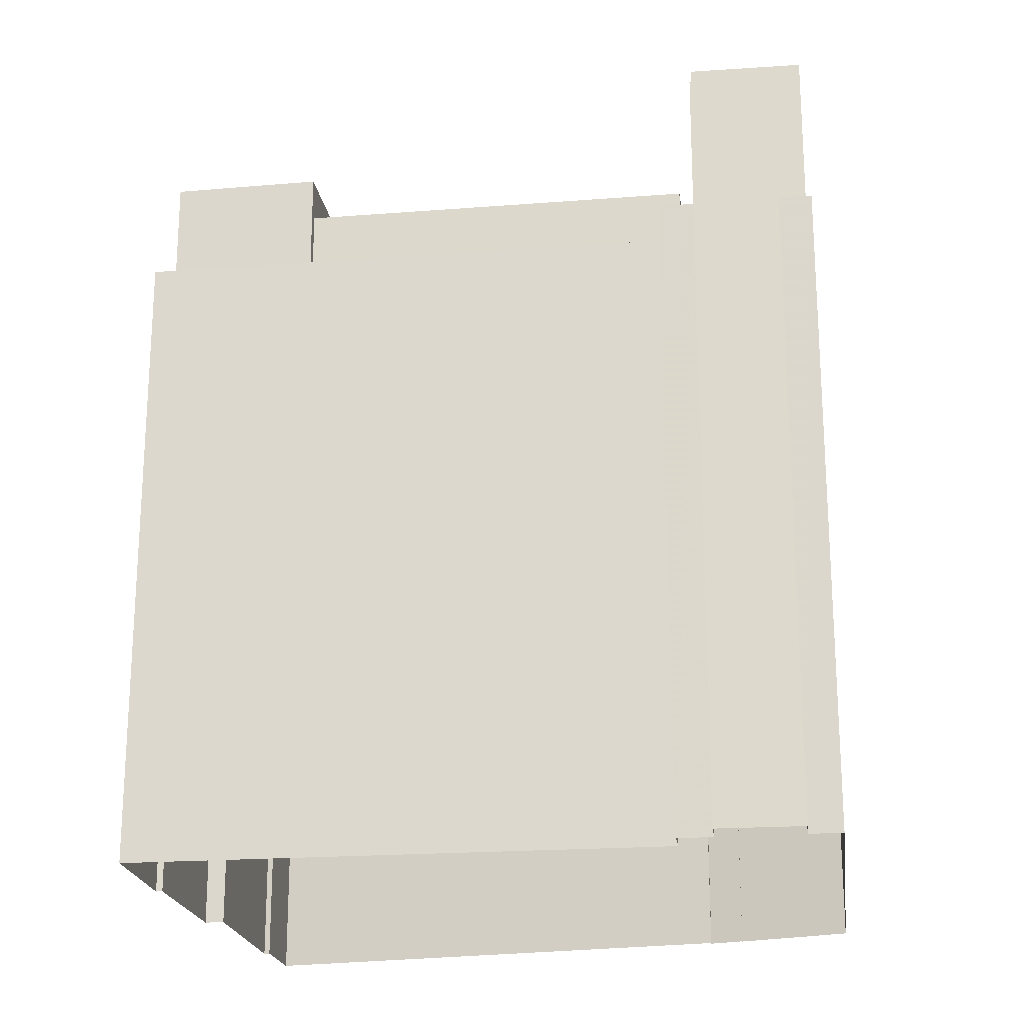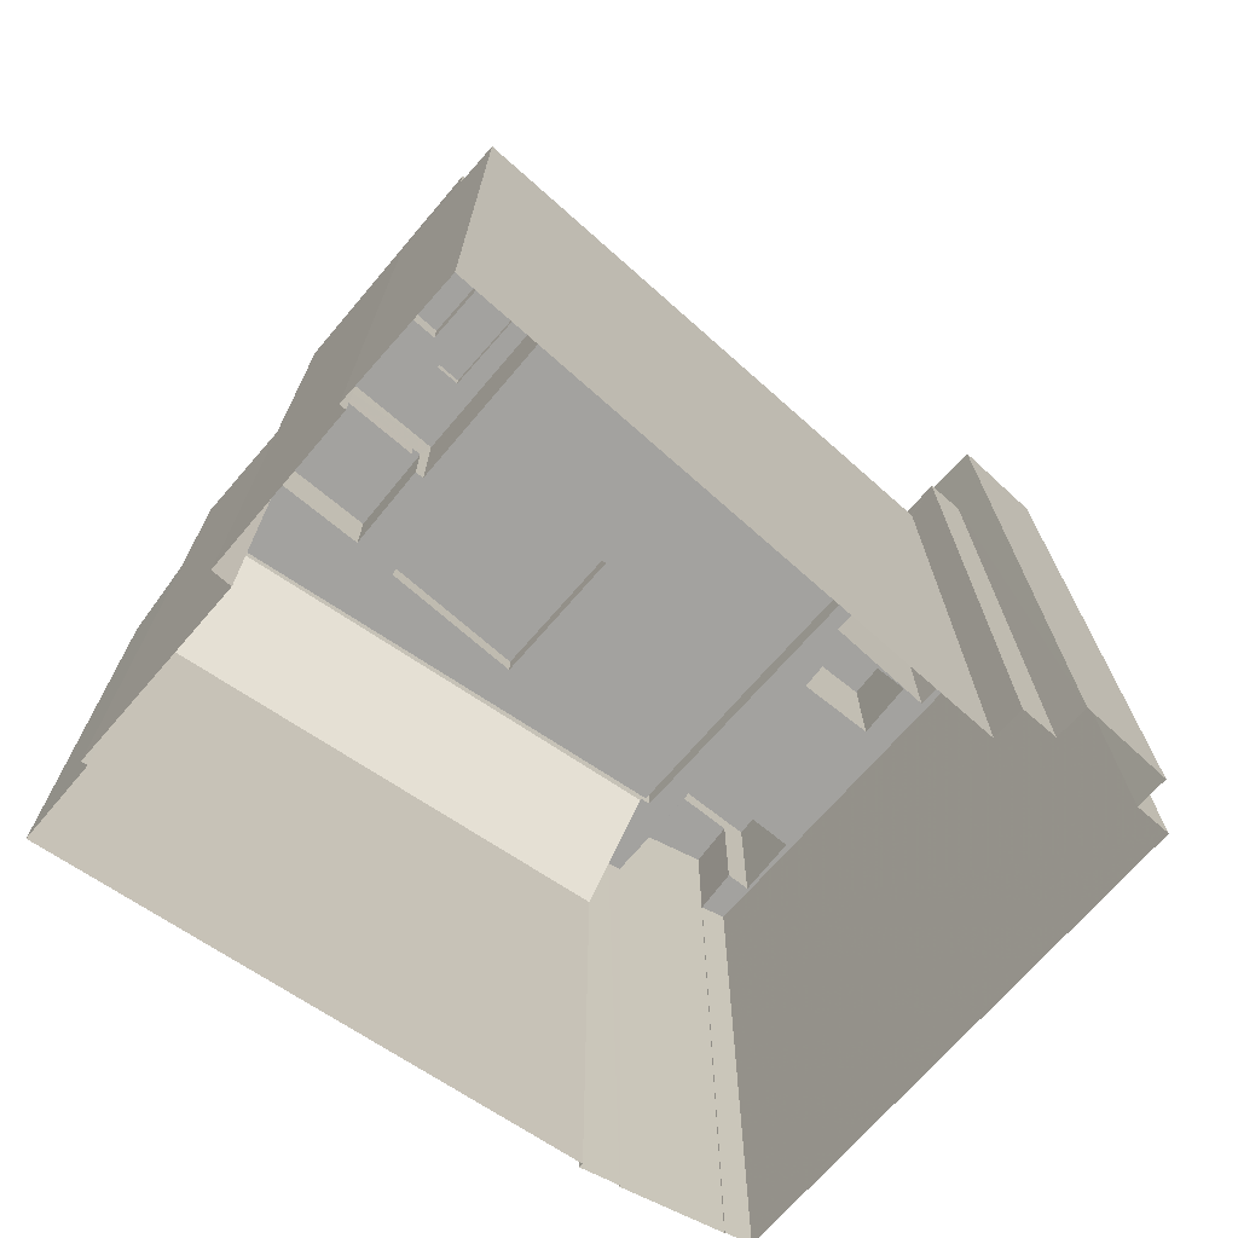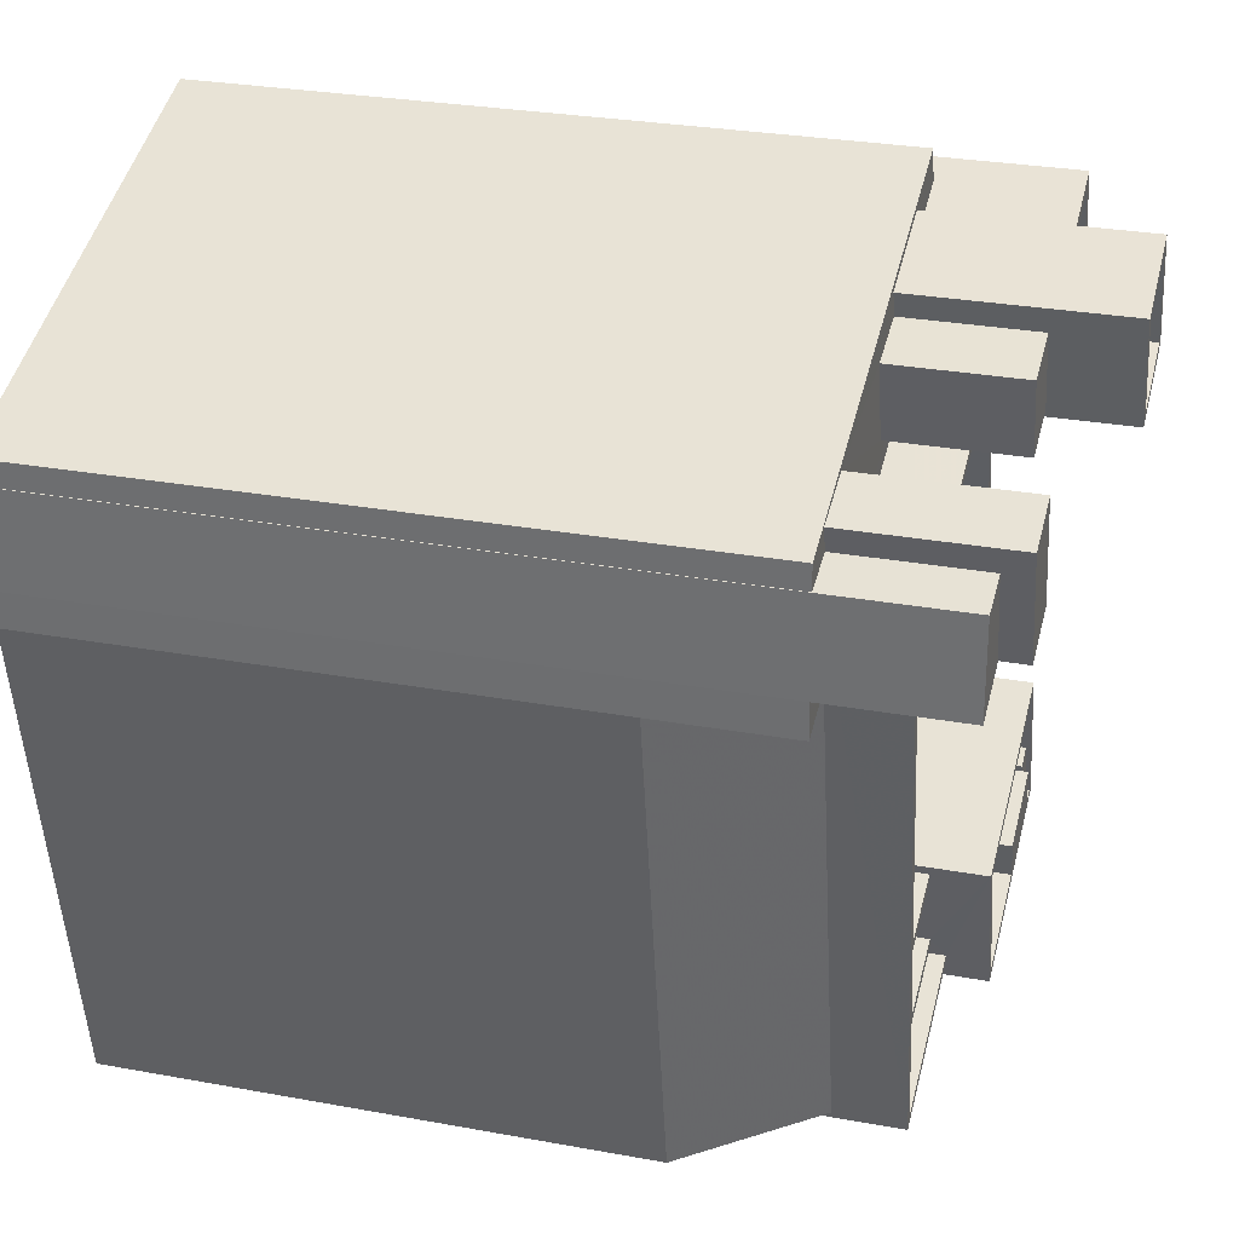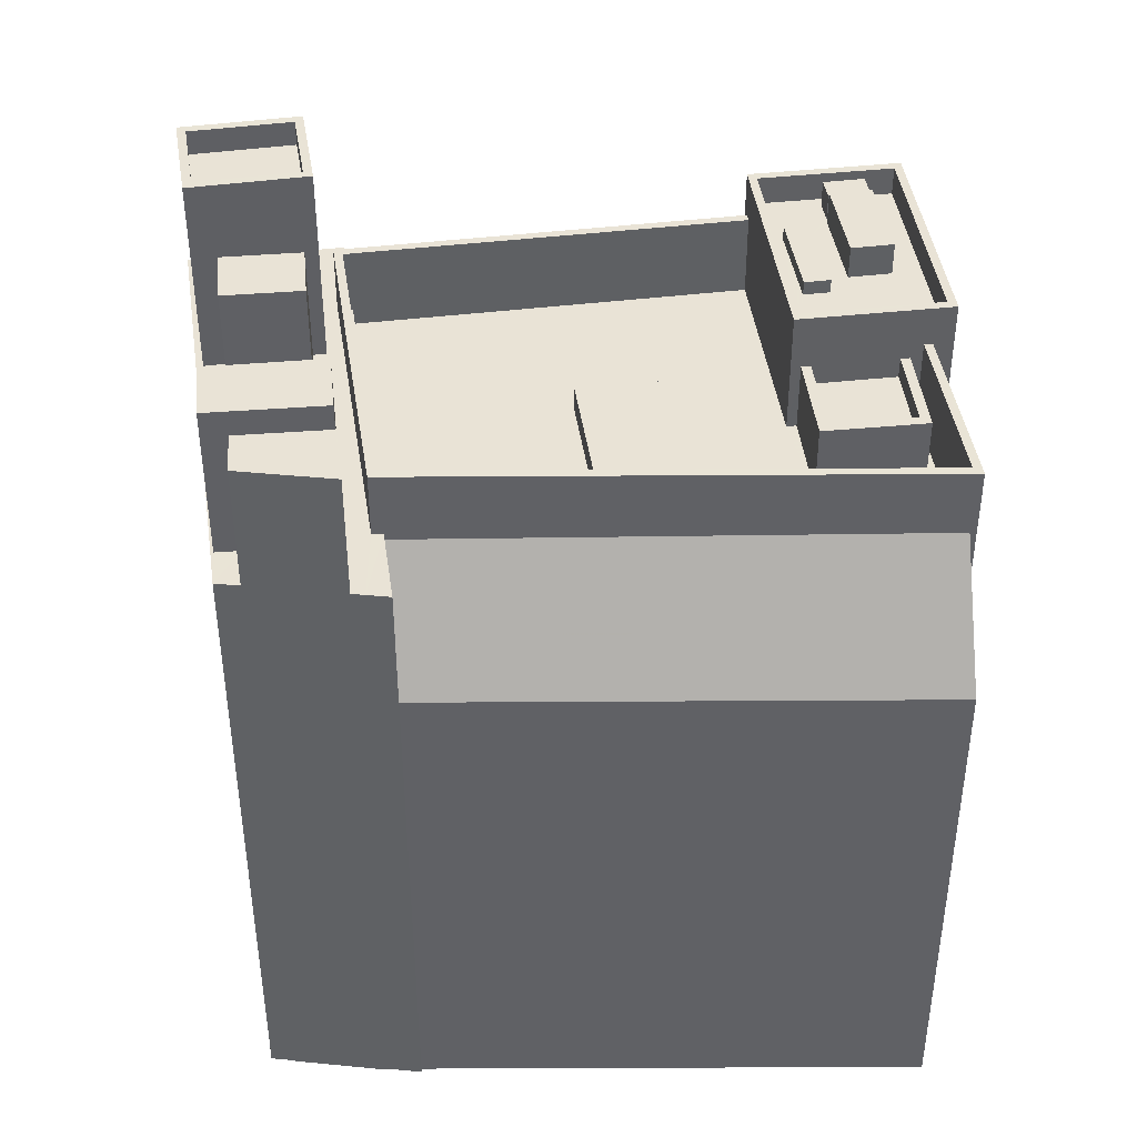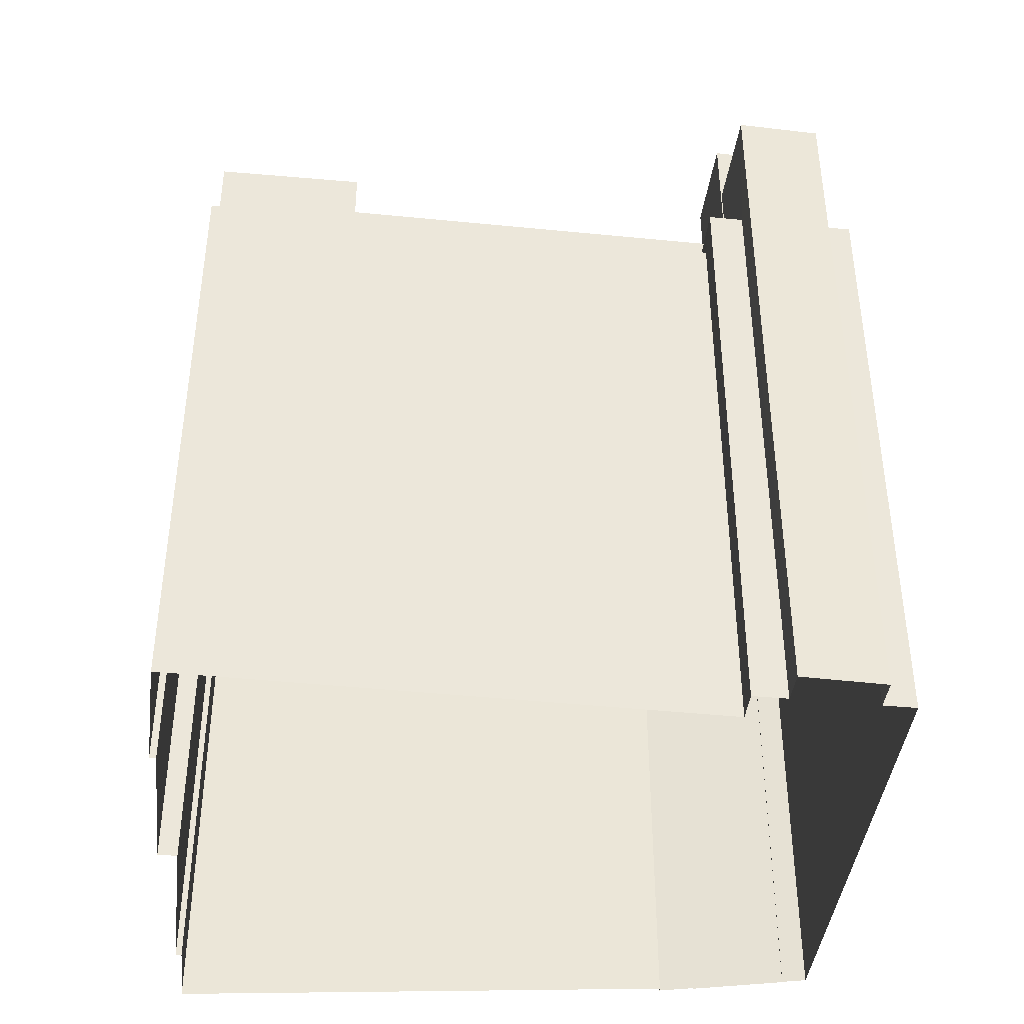
<metadata>
{"format":"obj","ext":"obj","renderer":"f3d","projection":"perspective","resolution":1024,"background":"white","views":[{"elev":-21.2,"azim":116.4,"up":"+Z"},{"elev":-72.5,"azim":67.2,"up":"+Z"},{"elev":29.0,"azim":-74.8,"up":"+Y"},{"elev":42.3,"azim":-79.9,"up":"+Z"},{"elev":-42.2,"azim":101.6,"up":"+Z"}]}
</metadata>
<code>
v -1.193e+04 -3.435e+04 38.55
v -1.193e+04 -3.435e+04 38.55
v -1.193e+04 -3.435e+04 38.55
v -1.194e+04 -3.432e+04 38.55
v -1.194e+04 -3.432e+04 38.55
v -1.193e+04 -3.433e+04 38.55
v -1.194e+04 -3.433e+04 38.55
v -1.194e+04 -3.433e+04 38.55
v -1.194e+04 -3.433e+04 38.55
v -1.194e+04 -3.436e+04 38.55
v -1.194e+04 -3.436e+04 38.55
v -1.196e+04 -3.433e+04 38.55
v -1.194e+04 -3.432e+04 38.55
v -1.196e+04 -3.434e+04 38.55
v -1.196e+04 -3.434e+04 38.55
v -1.196e+04 -3.433e+04 38.55
v -1.195e+04 -3.436e+04 38.55
v -1.195e+04 -3.436e+04 38.55
v -1.195e+04 -3.436e+04 38.55
v -1.196e+04 -3.433e+04 38.55
v -1.196e+04 -3.433e+04 38.55
v -1.196e+04 -3.433e+04 38.55
v -1.194e+04 -3.433e+04 70.45
v -1.194e+04 -3.433e+04 70.45
v -1.194e+04 -3.433e+04 70.45
v -1.194e+04 -3.432e+04 70.45
v -1.194e+04 -3.432e+04 70.45
v -1.196e+04 -3.433e+04 70.45
v -1.195e+04 -3.432e+04 70.45
v -1.194e+04 -3.432e+04 70.45
v -1.194e+04 -3.432e+04 70.45
v -1.194e+04 -3.432e+04 70.45
v -1.196e+04 -3.433e+04 70.45
v -1.196e+04 -3.433e+04 70.45
v -1.196e+04 -3.433e+04 70.45
v -1.196e+04 -3.433e+04 70.45
v -1.196e+04 -3.433e+04 70.45
v -1.195e+04 -3.433e+04 70.45
v -1.194e+04 -3.432e+04 70.45
v -1.195e+04 -3.433e+04 70.45
v -1.196e+04 -3.433e+04 70.45
v -1.195e+04 -3.433e+04 70.45
v -1.195e+04 -3.433e+04 70.45
v -1.196e+04 -3.433e+04 70.45
v -1.196e+04 -3.434e+04 70.45
v -1.196e+04 -3.433e+04 70.45
v -1.194e+04 -3.433e+04 70.45
v -1.194e+04 -3.433e+04 70.45
v -1.194e+04 -3.433e+04 70.45
v -1.194e+04 -3.433e+04 70.45
v -1.196e+04 -3.433e+04 70.45
v -1.194e+04 -3.433e+04 70.45
v -1.194e+04 -3.433e+04 70.45
v -1.194e+04 -3.433e+04 70.45
v -1.195e+04 -3.433e+04 70.45
v -1.195e+04 -3.433e+04 70.45
v -1.194e+04 -3.433e+04 70.45
v -1.196e+04 -3.433e+04 76.67
v -1.196e+04 -3.433e+04 76.67
v -1.196e+04 -3.433e+04 76.67
v -1.196e+04 -3.433e+04 76.67
v -1.196e+04 -3.433e+04 76.67
v -1.196e+04 -3.433e+04 76.67
v -1.196e+04 -3.434e+04 64.12
v -1.195e+04 -3.436e+04 64.18
v -1.195e+04 -3.436e+04 70.36
v -1.196e+04 -3.433e+04 70.15
v -1.193e+04 -3.435e+04 73.61
v -1.194e+04 -3.433e+04 73.61
v -1.194e+04 -3.433e+04 73.61
v -1.193e+04 -3.435e+04 73.61
v -1.194e+04 -3.436e+04 73.61
v -1.195e+04 -3.436e+04 73.61
v -1.195e+04 -3.436e+04 73.61
v -1.196e+04 -3.433e+04 73.61
v -1.194e+04 -3.436e+04 73.61
v -1.195e+04 -3.433e+04 73.61
v -1.194e+04 -3.435e+04 69.61
v -1.193e+04 -3.434e+04 69.61
v -1.194e+04 -3.434e+04 69.61
v -1.194e+04 -3.433e+04 69.61
v -1.195e+04 -3.435e+04 69.61
v -1.195e+04 -3.434e+04 69.61
v -1.195e+04 -3.435e+04 69.61
v -1.195e+04 -3.433e+04 69.61
v -1.195e+04 -3.435e+04 69.61
v -1.195e+04 -3.435e+04 69.61
v -1.193e+04 -3.435e+04 69.61
v -1.194e+04 -3.435e+04 69.61
v -1.194e+04 -3.435e+04 69.61
v -1.195e+04 -3.436e+04 69.61
v -1.195e+04 -3.436e+04 69.61
v -1.195e+04 -3.436e+04 69.61
v -1.194e+04 -3.436e+04 69.61
v -1.194e+04 -3.436e+04 69.61
v -1.194e+04 -3.434e+04 70.83
v -1.195e+04 -3.434e+04 70.83
v -1.195e+04 -3.435e+04 70.83
v -1.194e+04 -3.435e+04 70.83
v -1.194e+04 -3.435e+04 71.92
v -1.195e+04 -3.435e+04 71.92
v -1.195e+04 -3.436e+04 71.92
v -1.194e+04 -3.435e+04 71.92
v -1.194e+04 -3.435e+04 72.92
v -1.194e+04 -3.435e+04 72.92
v -1.195e+04 -3.435e+04 72.92
v -1.195e+04 -3.435e+04 72.92
v -1.194e+04 -3.435e+04 72.92
v -1.195e+04 -3.436e+04 72.92
v -1.194e+04 -3.436e+04 72.92
v -1.195e+04 -3.436e+04 72.92
v -1.193e+04 -3.435e+04 75.54
v -1.194e+04 -3.436e+04 75.54
v -1.194e+04 -3.436e+04 75.54
v -1.193e+04 -3.435e+04 75.54
v -1.193e+04 -3.435e+04 74.14
v -1.193e+04 -3.435e+04 74.14
v -1.193e+04 -3.435e+04 74.14
v -1.193e+04 -3.435e+04 74.14
v -1.194e+04 -3.436e+04 74.14
v -1.194e+04 -3.436e+04 74.14
v -1.194e+04 -3.435e+04 74.14
v -1.193e+04 -3.435e+04 74.14
v -1.193e+04 -3.435e+04 74.14
v -1.193e+04 -3.435e+04 74.14
v -1.193e+04 -3.435e+04 74.14
v -1.193e+04 -3.435e+04 74.14
v -1.193e+04 -3.435e+04 74.14
v -1.194e+04 -3.435e+04 74.14
v -1.194e+04 -3.435e+04 74.14
v -1.194e+04 -3.435e+04 74.14
v -1.194e+04 -3.435e+04 74.14
v -1.193e+04 -3.435e+04 74.14
v -1.194e+04 -3.435e+04 74.14
v -1.194e+04 -3.435e+04 74.14
v -1.194e+04 -3.435e+04 74.14
v -1.193e+04 -3.435e+04 74.14
v -1.193e+04 -3.435e+04 75.54
v -1.193e+04 -3.435e+04 75.54
v -1.194e+04 -3.435e+04 75.54
v -1.194e+04 -3.435e+04 75.54
v -1.193e+04 -3.435e+04 75.4
v -1.193e+04 -3.435e+04 75.4
v -1.193e+04 -3.435e+04 75.4
v -1.193e+04 -3.435e+04 75.4
v -1.193e+04 -3.435e+04 75.73
v -1.193e+04 -3.435e+04 75.73
v -1.194e+04 -3.435e+04 75.73
v -1.194e+04 -3.435e+04 75.73
v -1.194e+04 -3.435e+04 74.82
v -1.194e+04 -3.435e+04 74.82
v -1.194e+04 -3.435e+04 74.82
v -1.194e+04 -3.435e+04 74.82
v -1.193e+04 -3.435e+04 68.74
v -1.193e+04 -3.435e+04 68.74
v -1.193e+04 -3.435e+04 68.74
v -1.193e+04 -3.435e+04 68.74
v -1.194e+04 -3.433e+04 68.74
v -1.194e+04 -3.433e+04 68.74
v -1.194e+04 -3.433e+04 69.34
v -1.193e+04 -3.435e+04 69.34
v -1.193e+04 -3.435e+04 69.34
v -1.193e+04 -3.435e+04 69.34
v -1.193e+04 -3.435e+04 69.34
v -1.194e+04 -3.433e+04 69.34
v -1.193e+04 -3.435e+04 69.34
v -1.193e+04 -3.435e+04 69.34
v -1.195e+04 -3.433e+04 76.34
v -1.195e+04 -3.433e+04 76.34
v -1.194e+04 -3.433e+04 76.34
v -1.194e+04 -3.432e+04 76.34
v -1.194e+04 -3.432e+04 76.43
v -1.194e+04 -3.432e+04 76.43
v -1.194e+04 -3.432e+04 76.43
v -1.194e+04 -3.432e+04 76.43
v -1.194e+04 -3.433e+04 76.43
v -1.193e+04 -3.433e+04 76.43
v -1.193e+04 -3.433e+04 76.43
v -1.194e+04 -3.433e+04 76.43
v -1.193e+04 -3.433e+04 75.03
v -1.194e+04 -3.432e+04 75.03
v -1.194e+04 -3.432e+04 75.03
v -1.194e+04 -3.433e+04 75.03
v -1.194e+04 -3.433e+04 78.88
v -1.194e+04 -3.433e+04 78.88
v -1.194e+04 -3.432e+04 78.88
v -1.194e+04 -3.432e+04 78.88
v -1.194e+04 -3.432e+04 80.08
v -1.194e+04 -3.432e+04 80.08
v -1.195e+04 -3.432e+04 80.08
v -1.194e+04 -3.433e+04 80.08
v -1.194e+04 -3.433e+04 80.08
v -1.194e+04 -3.433e+04 80.08
v -1.194e+04 -3.433e+04 80.08
v -1.194e+04 -3.432e+04 80.08
v -1.196e+04 -3.433e+04 77.91
v -1.196e+04 -3.433e+04 77.91
v -1.195e+04 -3.433e+04 77.91
v -1.195e+04 -3.433e+04 77.91
f 1 2 3
f 4 5 6
f 1 3 7
f 8 9 7
f 6 8 4
f 3 10 11
f 4 12 13
f 14 15 16
f 14 17 18
f 11 19 17
f 7 20 12
f 20 16 21
f 16 22 21
f 3 11 7
f 7 4 8
f 7 12 4
f 7 14 16
f 11 17 14
f 7 16 20
f 7 11 14
f 23 24 25
f 24 26 27
f 25 24 27
f 28 29 30
f 31 32 30
f 33 34 35
f 36 28 37
f 23 38 34
f 31 39 32
f 25 40 23
f 35 38 41
f 26 42 27
f 43 38 40
f 43 40 42
f 44 43 28
f 36 44 28
f 30 29 31
f 29 42 26
f 43 29 28
f 34 38 35
f 40 38 23
f 43 42 29
f 34 45 46
f 47 48 49
f 47 50 48
f 34 51 23
f 52 50 47
f 23 53 24
f 34 46 51
f 24 53 47
f 53 52 47
f 51 53 23
f 54 55 56
f 54 57 55
f 58 59 60
f 61 58 60
f 61 60 62
f 60 63 62
f 64 65 66
f 67 64 66
f 68 69 70
f 71 68 70
f 72 73 74
f 69 75 70
f 76 73 72
f 75 74 73
f 73 77 75
f 70 75 77
f 78 79 80
f 79 81 80
f 82 83 84
f 80 81 85
f 83 80 85
f 84 83 85
f 84 86 87
f 84 87 82
f 79 78 88
f 87 89 90
f 82 90 78
f 78 90 88
f 87 90 82
f 91 86 92
f 91 87 86
f 92 93 91
f 93 94 91
f 94 95 91
f 96 97 98
f 99 96 98
f 100 101 102
f 103 100 102
f 104 105 106
f 105 107 106
f 108 109 110
f 110 109 111
f 106 107 111
f 109 106 111
f 112 113 114
f 112 115 113
f 116 117 118
f 116 119 117
f 120 121 122
f 123 122 124
f 123 124 125
f 122 121 124
f 126 123 125
f 127 128 125
f 129 120 122
f 129 130 120
f 129 131 132
f 127 132 119
f 116 118 123
f 129 122 131
f 117 119 133
f 131 133 132
f 126 116 123
f 128 126 125
f 127 119 128
f 133 119 132
f 132 127 134
f 135 130 129
f 130 135 136
f 127 137 134
f 137 136 134
f 134 136 135
f 112 138 139
f 140 114 113
f 140 139 138
f 112 139 115
f 141 140 113
f 139 140 141
f 142 143 144
f 142 145 143
f 146 147 148
f 149 146 148
f 150 151 152
f 153 150 152
f 154 155 156
f 157 156 158
f 158 156 159
f 156 155 159
f 160 161 162
f 163 162 164
f 160 165 161
f 163 164 166
f 164 161 167
f 162 161 164
f 168 169 170
f 171 168 170
f 172 173 174
f 174 173 175
f 176 177 178
f 179 176 178
f 178 177 175
f 173 178 175
f 180 181 182
f 183 180 182
f 184 185 186
f 187 184 186
f 188 189 190
f 191 192 193
f 194 191 193
f 193 192 189
f 195 189 188
f 193 189 195
f 188 190 191
f 194 188 191
f 196 197 198
f 199 196 198
f 45 34 15
f 34 16 15
f 34 33 16
f 20 28 12
f 20 37 28
f 13 28 30
f 13 12 28
f 48 50 9
f 8 48 9
f 4 13 30
f 32 4 30
f 64 67 45
f 14 64 15
f 67 46 45
f 15 64 45
f 165 52 158
f 52 165 50
f 50 160 9
f 159 165 158
f 9 160 7
f 165 160 50
f 81 54 56
f 85 81 56
f 63 37 62
f 62 37 21
f 63 36 37
f 21 37 20
f 35 58 33
f 16 33 22
f 22 33 61
f 33 58 61
f 62 21 22
f 61 62 22
f 59 58 35
f 41 59 35
f 17 65 18
f 17 66 65
f 64 18 65
f 64 14 18
f 75 51 46
f 75 46 74
f 66 19 74
f 66 17 19
f 46 67 66
f 46 66 74
f 11 74 19
f 11 72 74
f 53 75 69
f 53 51 75
f 53 69 52
f 158 52 157
f 157 52 68
f 52 69 68
f 94 93 73
f 76 94 73
f 55 77 56
f 85 56 84
f 86 84 73
f 84 77 73
f 92 86 73
f 92 73 93
f 56 77 84
f 57 70 77
f 55 57 77
f 81 79 54
f 79 88 71
f 57 54 70
f 70 79 71
f 70 54 79
f 82 98 97
f 83 82 97
f 80 97 96
f 80 83 97
f 78 96 99
f 78 80 96
f 78 99 98
f 82 78 98
f 89 87 107
f 105 89 107
f 106 102 101
f 106 109 102
f 100 106 101
f 100 104 106
f 103 102 109
f 108 103 109
f 95 111 91
f 95 110 111
f 91 111 107
f 87 91 107
f 11 10 72
f 90 89 105
f 140 90 105
f 10 114 72
f 76 114 140
f 95 94 110
f 104 100 103
f 72 114 76
f 94 76 110
f 76 108 110
f 104 103 108
f 140 105 104
f 76 140 108
f 140 104 108
f 164 112 166
f 3 166 10
f 10 166 114
f 166 112 114
f 88 90 71
f 157 68 156
f 90 140 71
f 156 68 138
f 71 140 138
f 68 71 138
f 154 156 167
f 164 167 112
f 112 167 138
f 167 156 138
f 137 127 139
f 127 125 115
f 139 127 115
f 125 124 115
f 113 115 124
f 121 113 124
f 113 120 130
f 121 120 113
f 130 136 141
f 113 130 141
f 137 139 141
f 136 137 141
f 116 144 143
f 119 116 143
f 128 143 145
f 128 119 143
f 126 145 142
f 126 128 145
f 126 142 144
f 116 126 144
f 148 122 149
f 148 131 122
f 133 131 148
f 147 133 148
f 117 147 146
f 146 123 118
f 117 133 147
f 117 146 118
f 149 123 146
f 149 122 123
f 129 150 153
f 135 129 153
f 153 134 135
f 153 152 134
f 132 152 151
f 132 134 152
f 150 129 132
f 151 150 132
f 166 2 163
f 166 3 2
f 1 160 162
f 1 7 160
f 1 163 2
f 1 162 163
f 167 161 155
f 154 167 155
f 165 159 155
f 161 165 155
f 25 170 169
f 40 25 169
f 40 169 168
f 42 40 168
f 27 168 171
f 27 42 168
f 25 171 170
f 25 27 171
f 177 176 48
f 176 49 48
f 6 177 48
f 8 6 48
f 39 174 32
f 4 32 5
f 5 32 175
f 32 174 175
f 175 6 5
f 175 177 6
f 173 181 180
f 178 173 180
f 179 180 183
f 179 178 180
f 181 173 172
f 182 181 172
f 49 176 47
f 176 192 47
f 192 172 189
f 31 174 39
f 189 174 31
f 183 182 172
f 172 174 189
f 179 183 172
f 179 192 176
f 192 179 172
f 188 187 186
f 195 188 186
f 195 186 185
f 193 195 185
f 194 185 184
f 194 193 185
f 188 184 187
f 188 194 184
f 47 192 191
f 24 47 191
f 24 191 26
f 191 190 26
f 190 29 26
f 31 190 189
f 31 29 190
f 197 60 59
f 197 59 198
f 59 38 198
f 59 41 38
f 60 197 63
f 36 63 44
f 44 63 196
f 63 197 196
f 43 196 199
f 43 44 196
f 38 199 198
f 38 43 199

</code>
